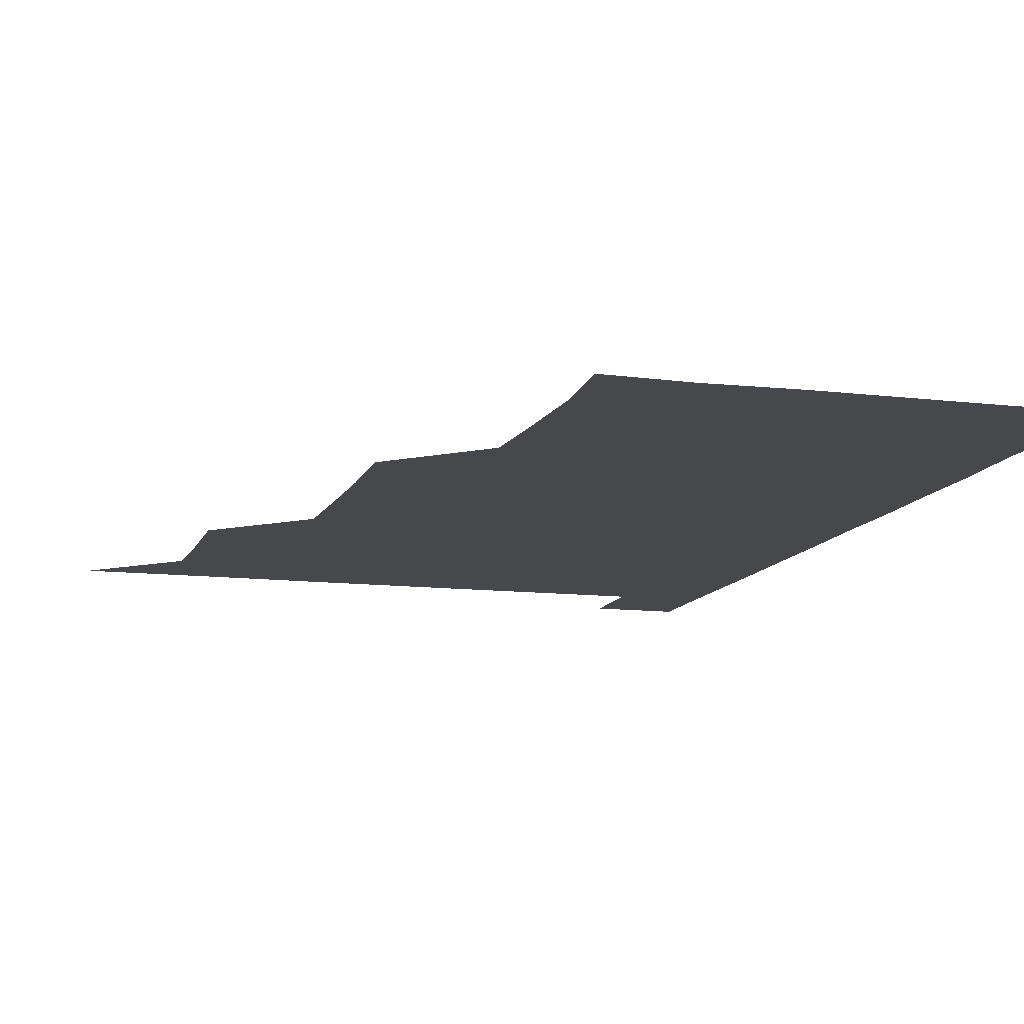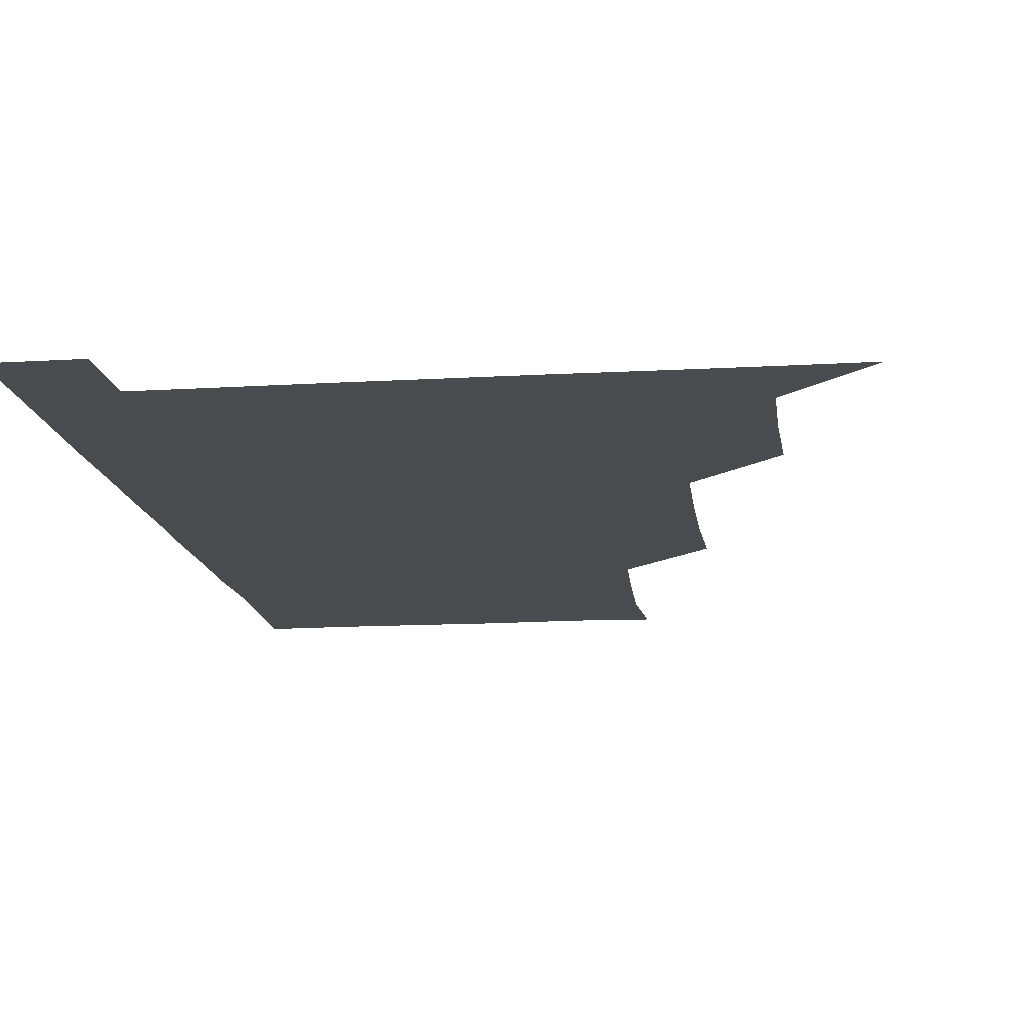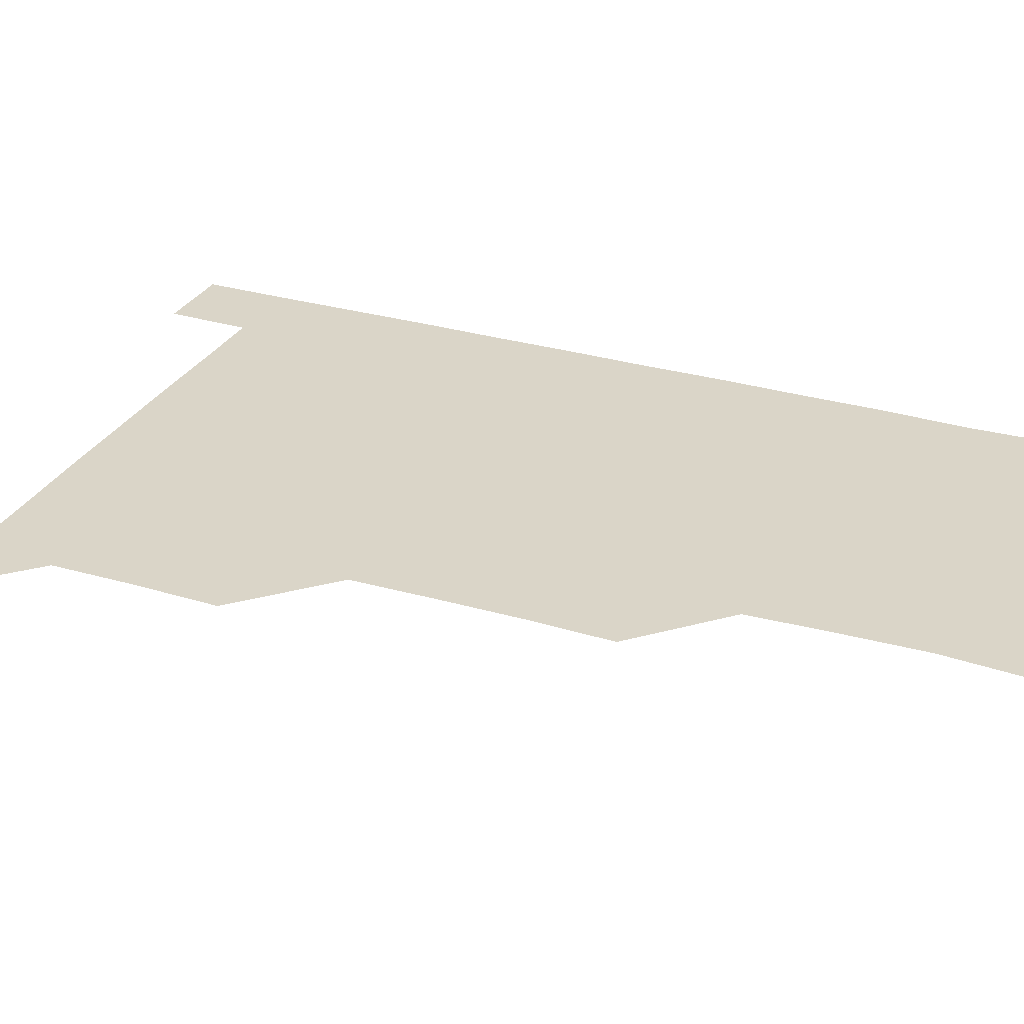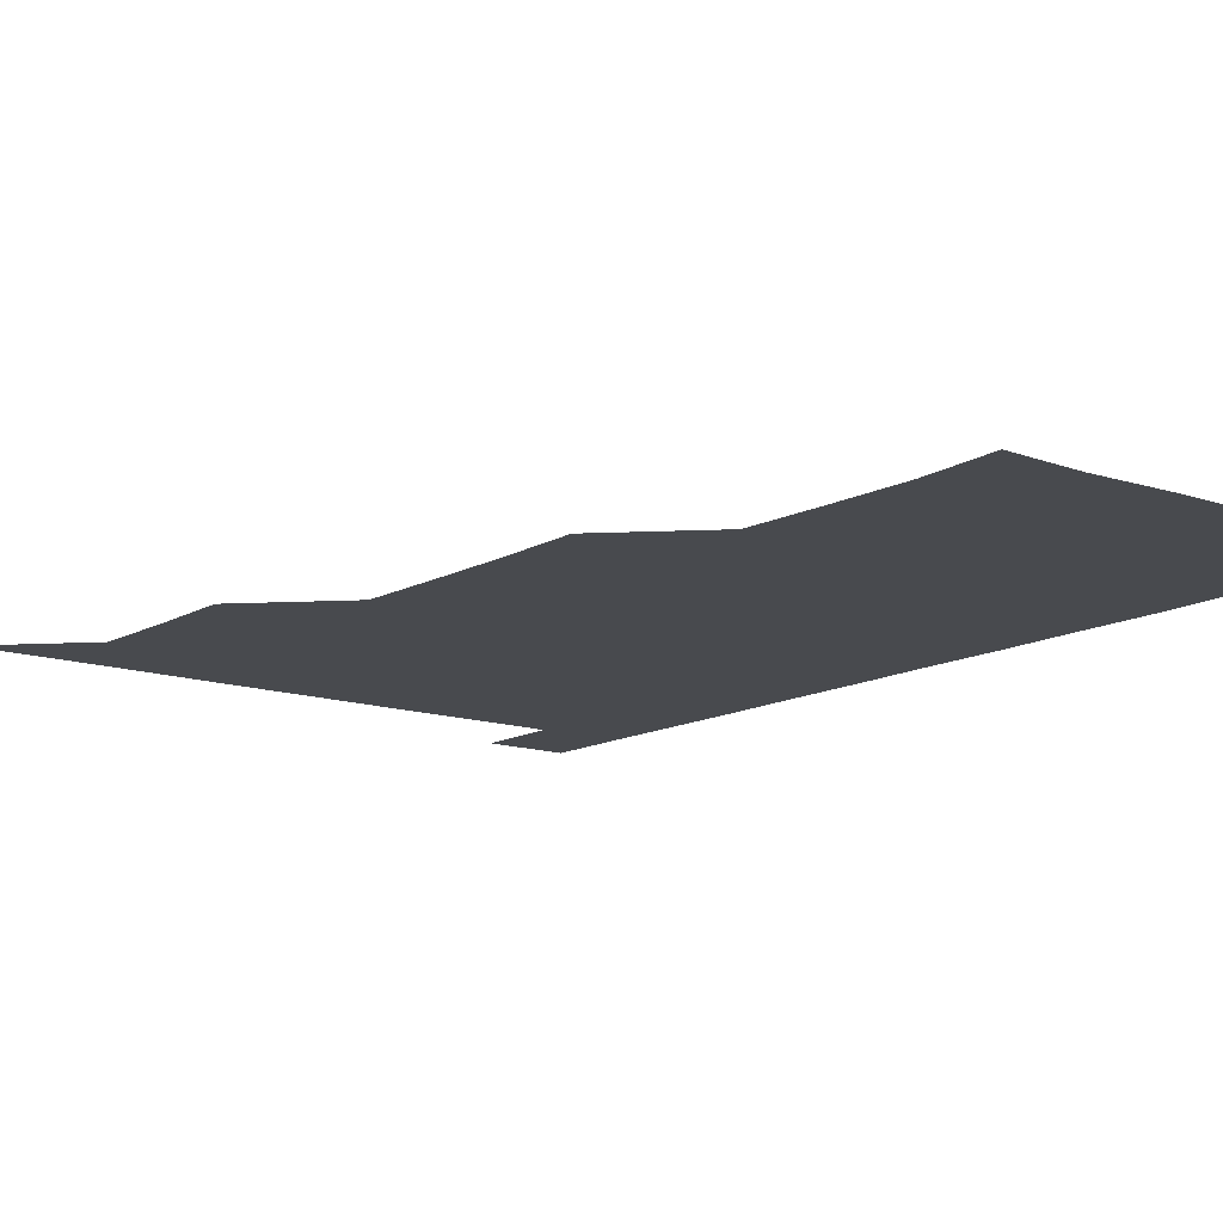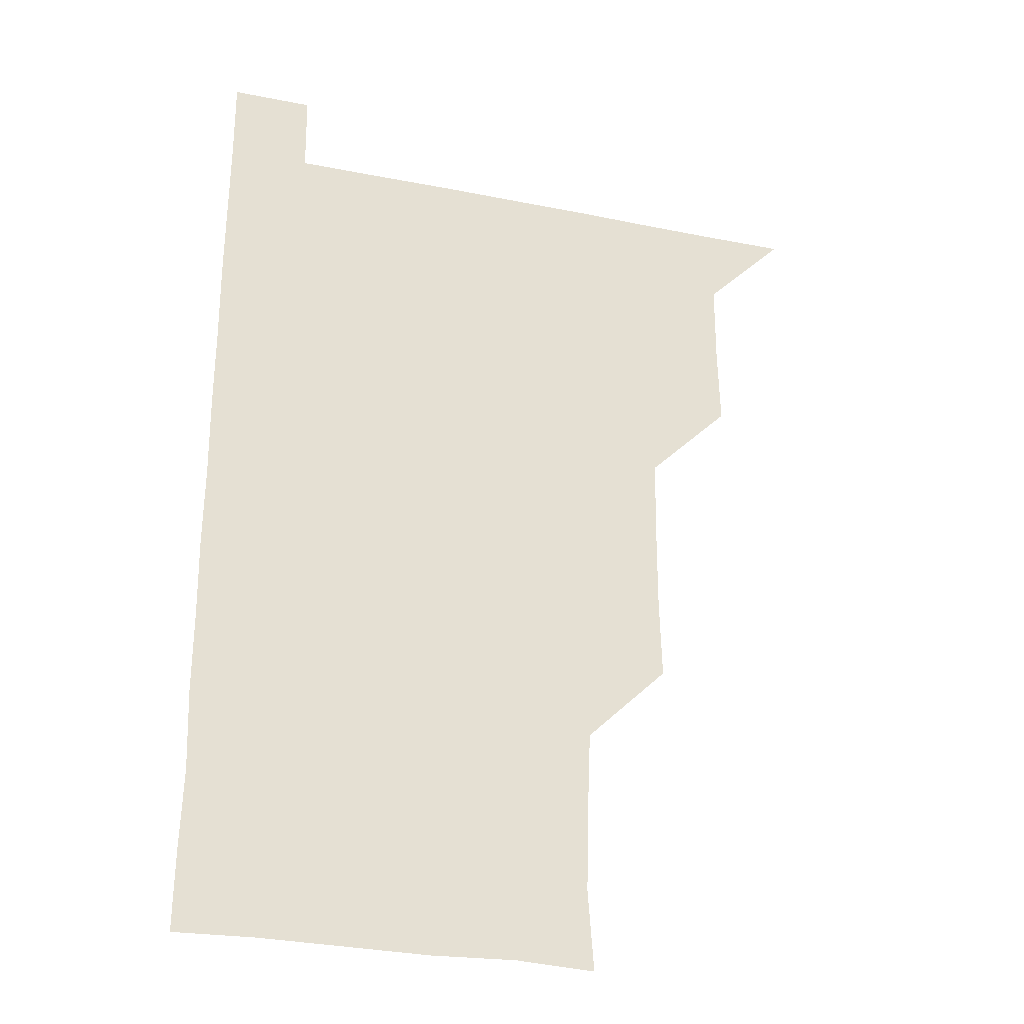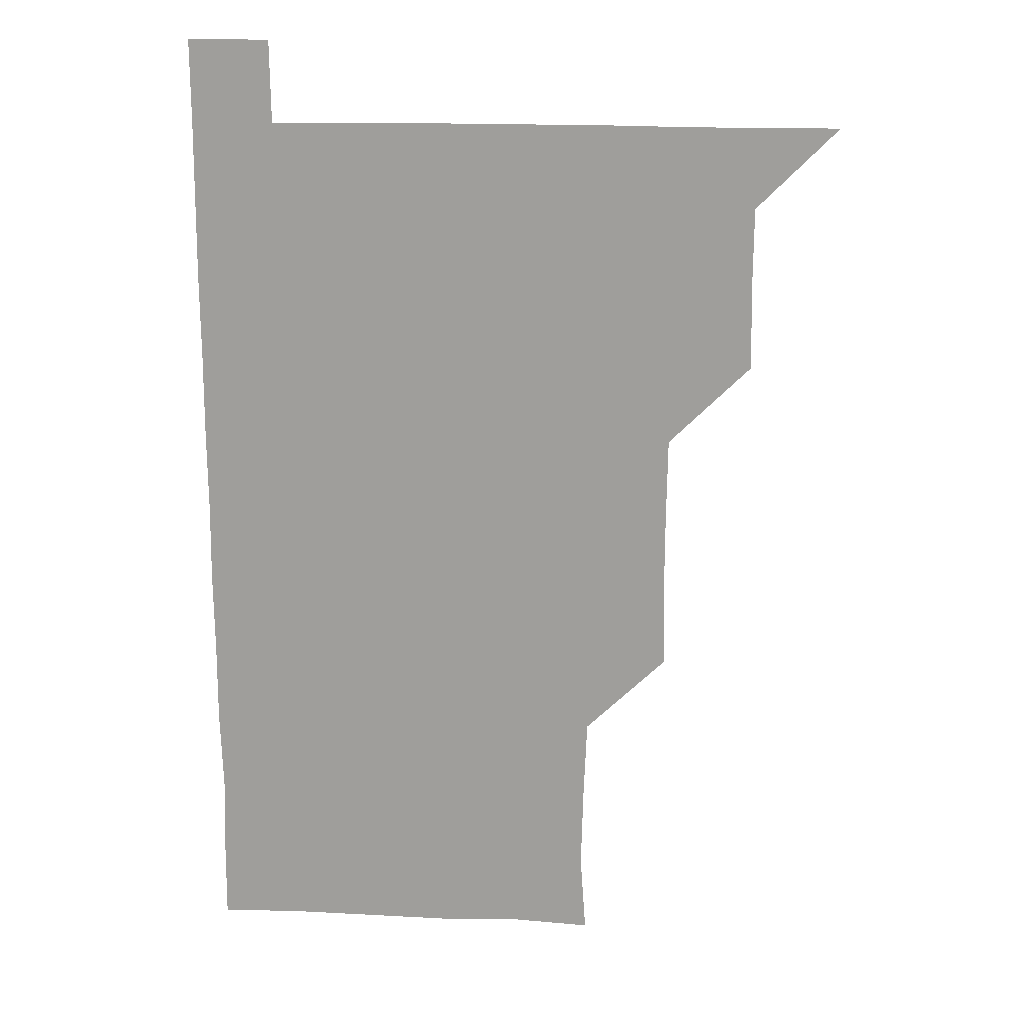
<metadata>
{"format":"obj","ext":"obj","renderer":"f3d","projection":"perspective","resolution":1024,"background":"white","views":[{"elev":-11.4,"azim":-16.3,"up":"+Z"},{"elev":-14.1,"azim":-172.5,"up":"+Z"},{"elev":29.4,"azim":-66.4,"up":"+Z"},{"elev":-13.1,"azim":-38.2,"up":"+Z"},{"elev":-28.6,"azim":163.1,"up":"+Y"},{"elev":18.4,"azim":-175.4,"up":"+Y"}]}
</metadata>
<code>
v 480.9 540.9 0
v 510.3 450.3 0
v 511 480.5 0
v 510.9 510.9 0
v 511.2 540.8 0
v 540.5 329.3 0
v 541.2 359.5 0
v 541.2 389.8 0
v 540.7 420.3 0
v 541.2 451.1 0
v 541.6 481.3 0
v 541.3 511 0
v 541.1 540.8 0
v 570.7 209.8 0
v 572.7 239.6 0
v 572 270.1 0
v 570.7 300 0
v 571.9 331.9 0
v 571.6 361.7 0
v 571.5 391.4 0
v 571.4 421.4 0
v 571.4 451.4 0
v 571.4 481.2 0
v 571.5 510.8 0
v 570.9 541.2 0
v 599.7 211.3 0
v 601.5 241.8 0
v 601.2 271.4 0
v 601.2 301.7 0
v 601.5 332.3 0
v 601.1 361.4 0
v 601.4 392.1 0
v 601.2 421.4 0
v 601.1 451.2 0
v 601.2 481.2 0
v 601.2 510.9 0
v 600.9 541.1 0
v 630.6 210.3 0
v 631 242.1 0
v 631.1 271.8 0
v 631.1 301.8 0
v 631 331.7 0
v 631 361.4 0
v 630.9 391.4 0
v 631 421.7 0
v 631 451.4 0
v 631 481.1 0
v 631.1 510.8 0
v 630.8 541.1 0
v 661.6 210.7 0
v 660.8 241.9 0
v 660.8 271.8 0
v 660.7 301.9 0
v 660.6 332 0
v 660.6 361.9 0
v 660.7 391.5 0
v 660.7 421.4 0
v 660.8 451.2 0
v 660.8 481.4 0
v 660.9 511.1 0
v 661 540.8 0
v 692.3 211.1 0
v 690.3 242.1 0
v 690.2 271.9 0
v 689.9 302.3 0
v 689.8 332 0
v 690.2 361.6 0
v 690.1 391.6 0
v 690.2 421.5 0
v 690.4 451.4 0
v 690.2 481.5 0
v 690.5 511.1 0
v 690.8 540.7 0
v 691.1 571 0
v 721.5 210.4 0
v 721.2 239 0
v 720.3 269.2 0
v 721.3 299.1 0
v 721.1 329.2 0
v 721.5 359.3 0
v 721.1 389.6 0
v 721.4 419.8 0
v 721.2 450.1 0
v 721.4 480.2 0
v 721.1 510.6 0
v 720.9 540.9 0
v 721 570.9 0
f 4 5 1
f 9 10 2
f 2 10 3
f 10 11 3
f 3 11 4
f 11 12 4
f 4 12 5
f 12 13 5
f 17 18 6
f 6 18 7
f 18 19 7
f 7 19 8
f 19 20 8
f 8 20 9
f 20 21 9
f 9 21 10
f 21 22 10
f 10 22 11
f 22 23 11
f 11 23 12
f 23 24 12
f 12 24 13
f 24 25 13
f 14 26 15
f 26 27 15
f 15 27 16
f 27 28 16
f 16 28 17
f 28 29 17
f 17 29 18
f 29 30 18
f 18 30 19
f 30 31 19
f 19 31 20
f 31 32 20
f 20 32 21
f 32 33 21
f 21 33 22
f 33 34 22
f 22 34 23
f 34 35 23
f 23 35 24
f 35 36 24
f 24 36 25
f 36 37 25
f 26 38 27
f 38 39 27
f 27 39 28
f 39 40 28
f 28 40 29
f 40 41 29
f 29 41 30
f 41 42 30
f 30 42 31
f 42 43 31
f 31 43 32
f 43 44 32
f 32 44 33
f 44 45 33
f 33 45 34
f 45 46 34
f 34 46 35
f 46 47 35
f 35 47 36
f 47 48 36
f 36 48 37
f 48 49 37
f 38 50 39
f 50 51 39
f 39 51 40
f 51 52 40
f 40 52 41
f 52 53 41
f 41 53 42
f 53 54 42
f 42 54 43
f 54 55 43
f 43 55 44
f 55 56 44
f 44 56 45
f 56 57 45
f 45 57 46
f 57 58 46
f 46 58 47
f 58 59 47
f 47 59 48
f 59 60 48
f 48 60 49
f 60 61 49
f 50 62 51
f 62 63 51
f 51 63 52
f 63 64 52
f 52 64 53
f 64 65 53
f 53 65 54
f 65 66 54
f 54 66 55
f 66 67 55
f 55 67 56
f 67 68 56
f 56 68 57
f 68 69 57
f 57 69 58
f 69 70 58
f 58 70 59
f 70 71 59
f 59 71 60
f 71 72 60
f 60 72 61
f 72 73 61
f 62 75 63
f 75 76 63
f 63 76 64
f 76 77 64
f 64 77 65
f 77 78 65
f 65 78 66
f 78 79 66
f 66 79 67
f 79 80 67
f 67 80 68
f 80 81 68
f 68 81 69
f 81 82 69
f 69 82 70
f 82 83 70
f 70 83 71
f 83 84 71
f 71 84 72
f 84 85 72
f 72 85 73
f 85 86 73
f 73 86 74
f 86 87 74

</code>
